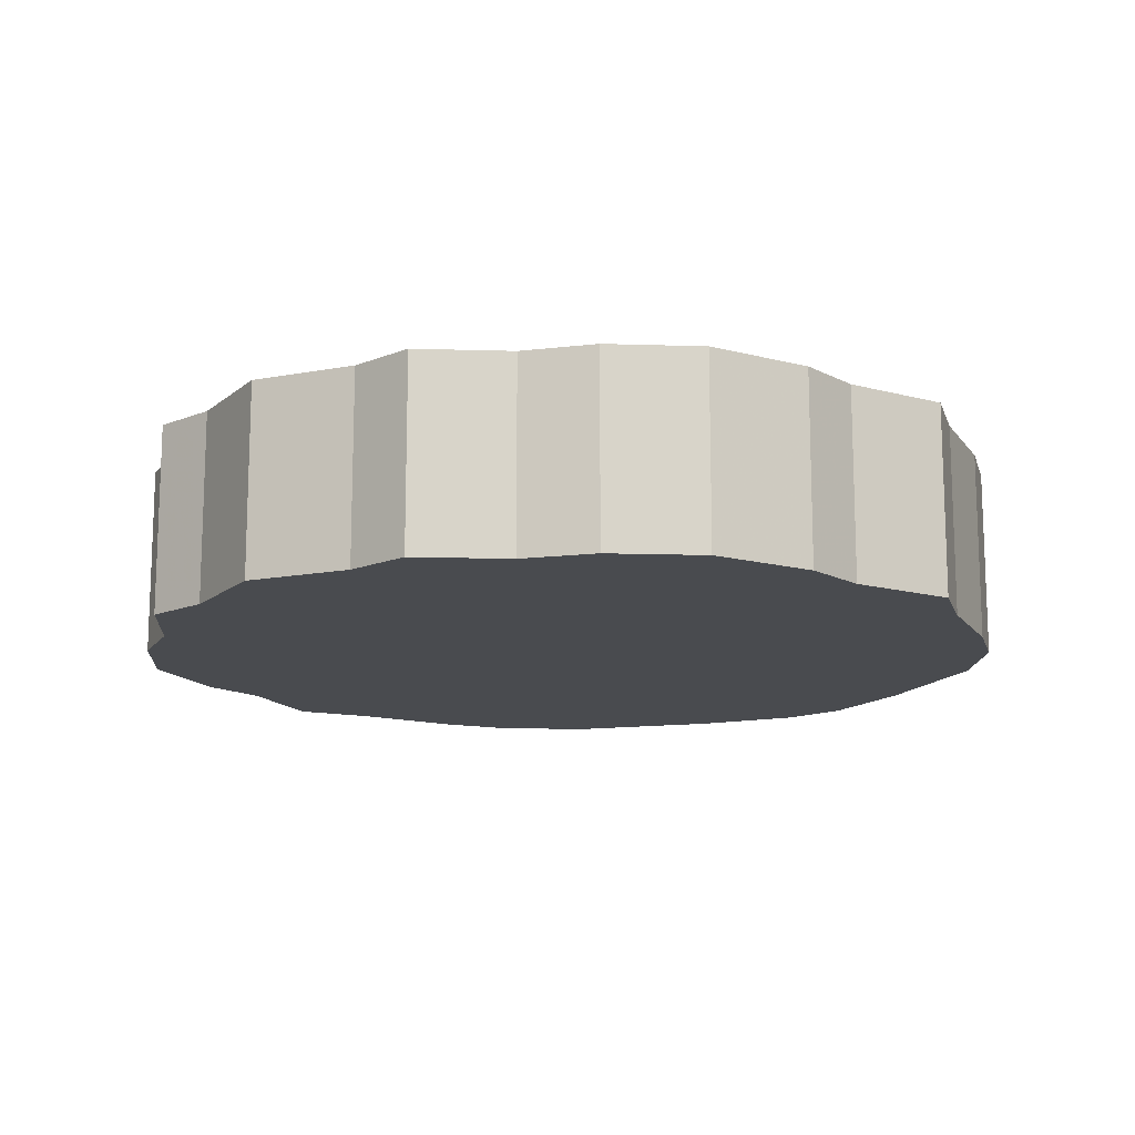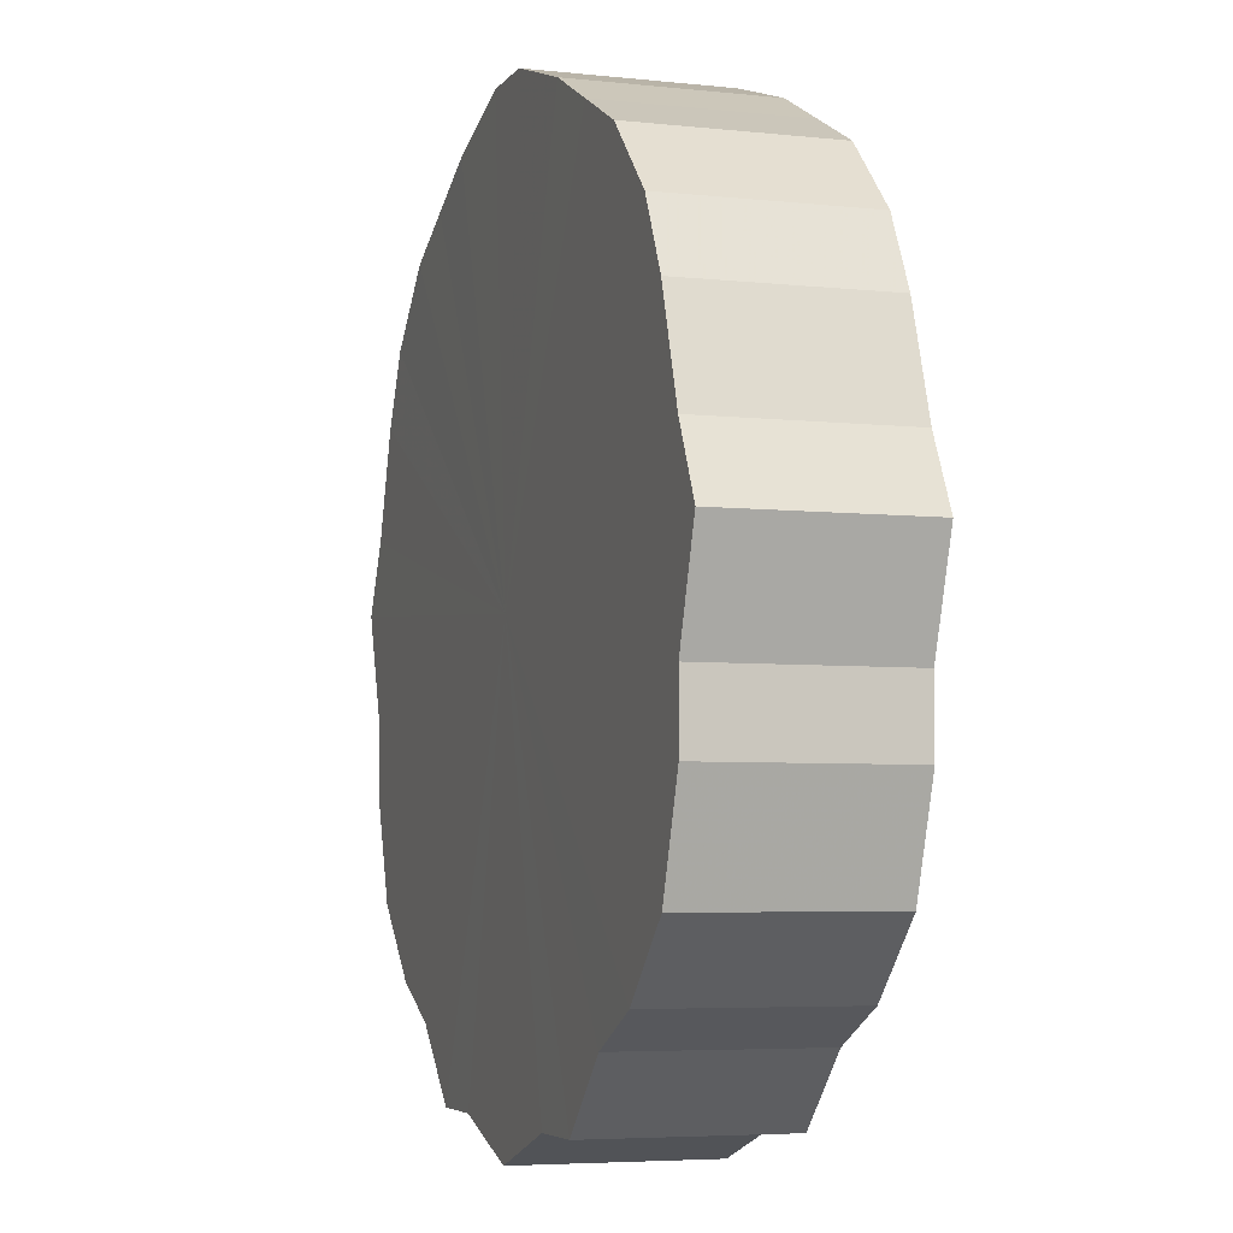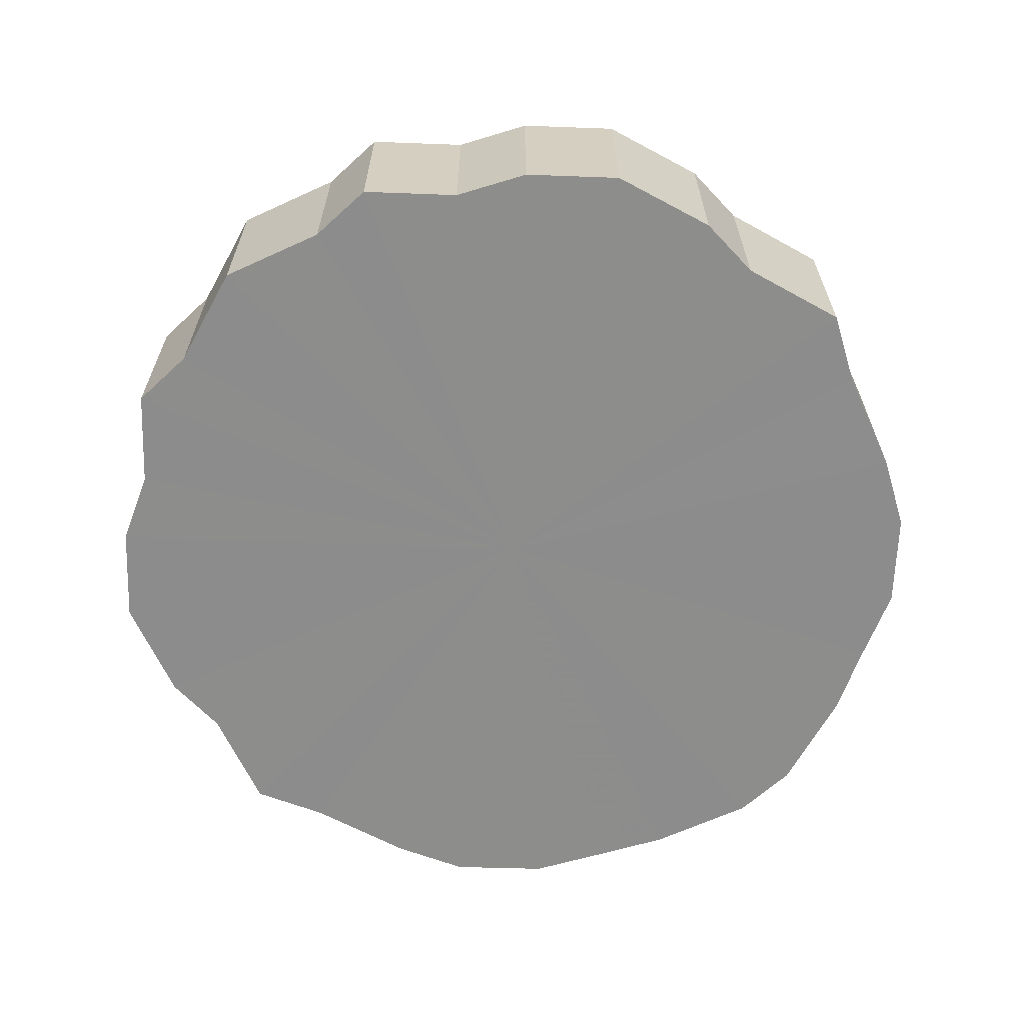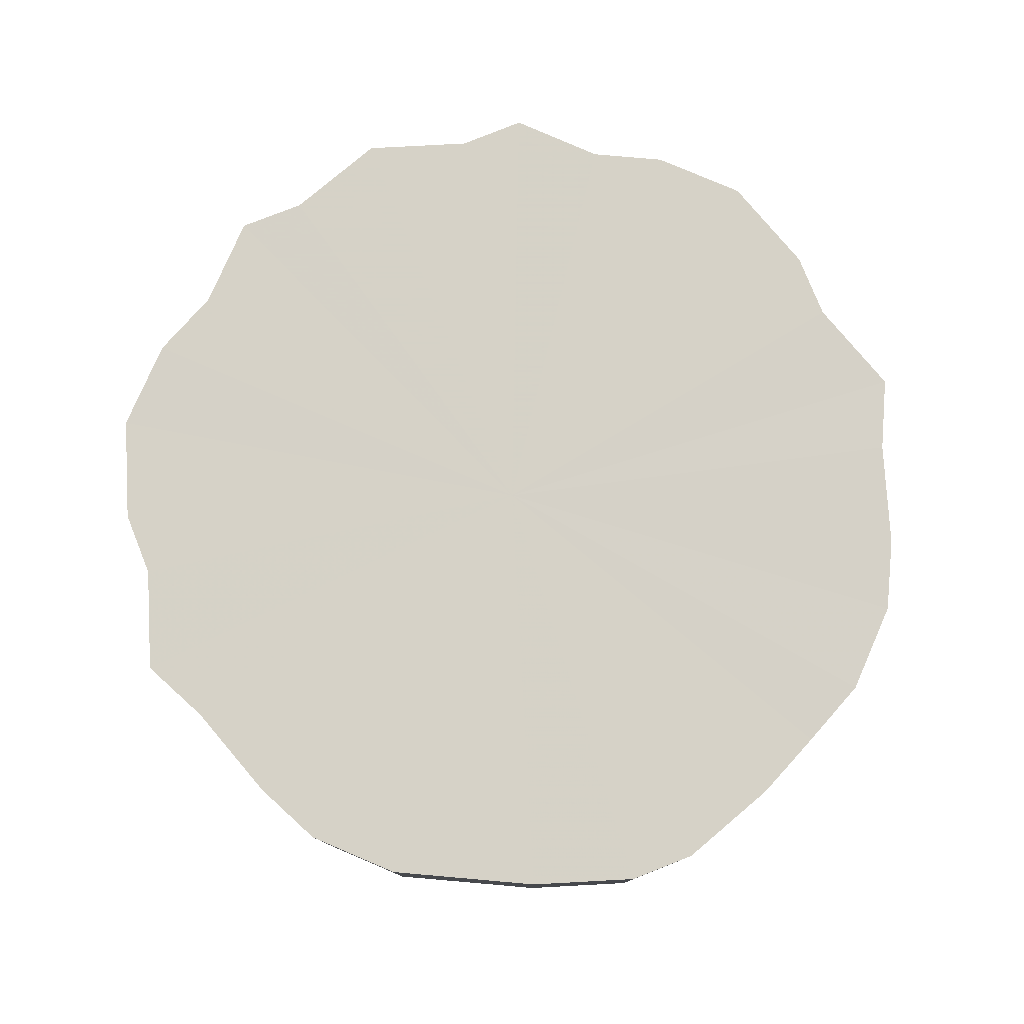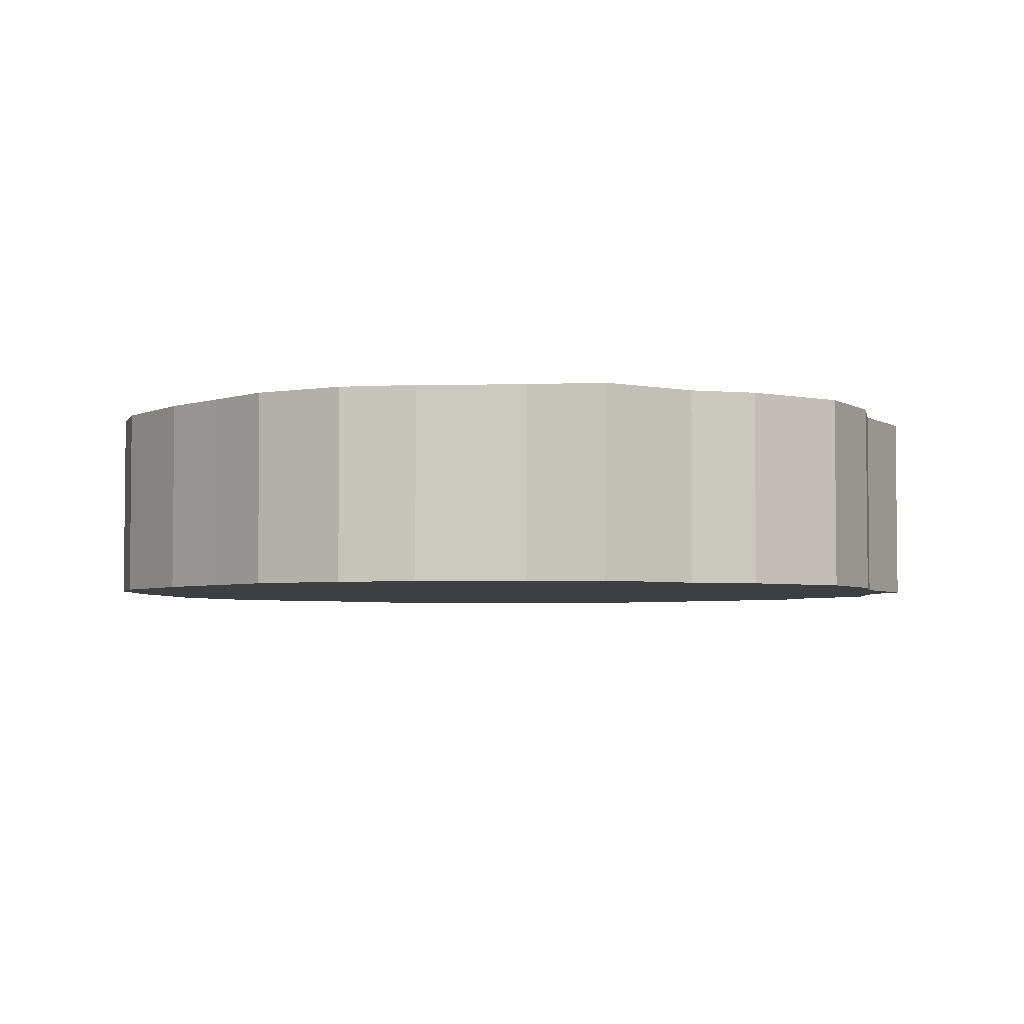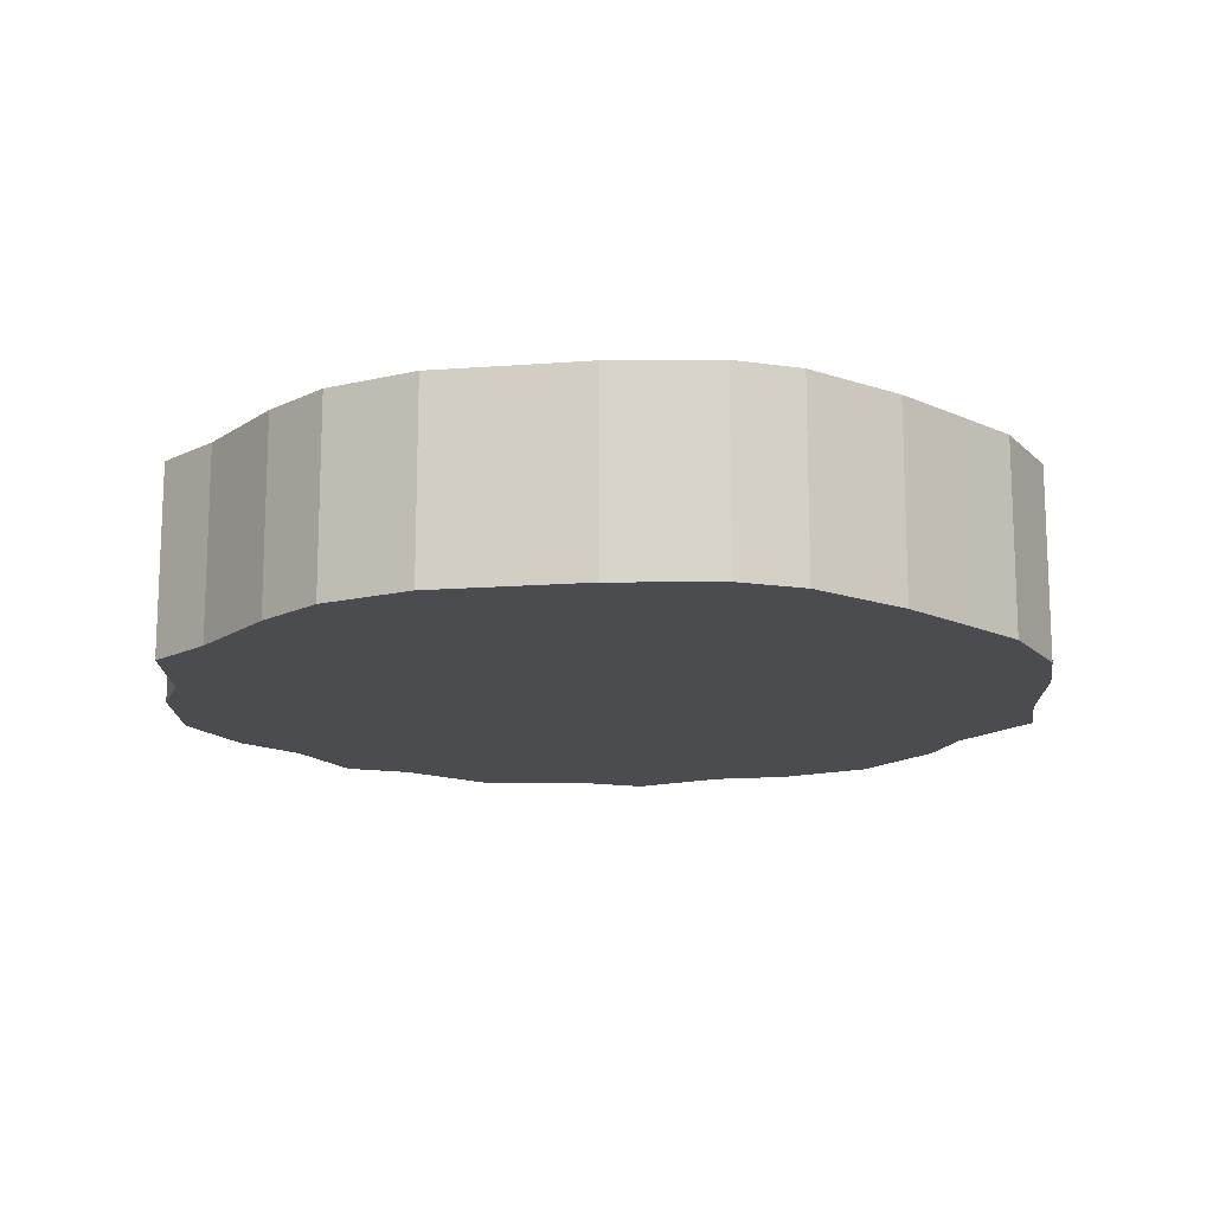
<metadata>
{"format":"obj","ext":"obj","renderer":"f3d","projection":"perspective","resolution":1024,"background":"white","views":[{"elev":-14.0,"azim":41.2,"up":"+Z"},{"elev":-5.1,"azim":-108.9,"up":"+Y"},{"elev":-64.4,"azim":43.0,"up":"+Z"},{"elev":78.6,"azim":158.4,"up":"+Z"},{"elev":-3.9,"azim":-106.0,"up":"+Z"},{"elev":-15.0,"azim":162.4,"up":"+Z"}]}
</metadata>
<code>
o 6960
v 2235 1856 7.446
v 2235 1856 7.446
v 2235 1856 7.502
v 2235 1856 7.446
v 2235 1856 7.502
v 2235 1856 7.446
v 2235 1856 7.502
v 2235 1856 7.446
v 2235 1856 7.502
v 2235 1856 7.446
v 2235 1856 7.502
v 2235 1856 7.446
v 2235 1856 7.502
v 2235 1856 7.446
v 2235 1856 7.502
v 2235 1856 7.446
v 2235 1856 7.502
v 2235 1856 7.446
v 2235 1856 7.502
v 2235 1856 7.446
v 2235 1856 7.502
v 2235 1856 7.446
v 2235 1856 7.502
v 2235 1856 7.446
v 2235 1856 7.502
v 2235 1856 7.446
v 2235 1856 7.502
v 2235 1856 7.446
v 2235 1856 7.502
v 2235 1856 7.446
v 2235 1856 7.502
v 2235 1856 7.446
v 2235 1856 7.502
v 2235 1856 7.446
v 2235 1856 7.502
v 2235 1856 7.446
v 2235 1856 7.502
v 2235 1856 7.446
v 2235 1856 7.502
v 2235 1856 7.446
v 2235 1856 7.502
v 2235 1856 7.446
v 2235 1856 7.502
v 2235 1856 7.446
v 2235 1856 7.502
v 2235 1856 7.446
v 2235 1856 7.502
v 2235 1856 7.446
v 2235 1856 7.502
v 2235 1856 7.446
v 2235 1856 7.502
v 2235 1856 7.446
v 2235 1856 7.502
v 2235 1856 7.446
v 2235 1856 7.502
v 2235 1856 7.446
v 2235 1856 7.502
v 2235 1856 7.446
v 2235 1856 7.502
v 2235 1856 7.446
v 2235 1856 7.502
v 2235 1856 7.502
v 2235 1856 7.502
v 2235 1856 7.446
v 2235 1856 7.502
v 2235 1856 7.446
v 2235 1856 7.502
v 2235 1856 7.502
v 2235 1856 7.446
v 2235 1856 7.502
v 2235 1856 7.446
v 2235 1856 7.446
v 2235 1856 7.502
v 2235 1856 7.502
v 2235 1856 7.446
v 2235 1856 7.502
v 2235 1856 7.446
v 2235 1856 7.446
v 2235 1856 7.502
v 2235 1856 7.502
v 2235 1856 7.446
v 2235 1856 7.502
v 2235 1856 7.446
v 2235 1856 7.446
v 2235 1856 7.502
v 2235 1856 7.502
v 2235 1856 7.446
v 2235 1856 7.502
v 2235 1856 7.446
v 2235 1856 7.446
v 2235 1856 7.502
v 2235 1856 7.502
v 2235 1856 7.446
v 2235 1856 7.502
v 2235 1856 7.446
v 2235 1856 7.446
v 2235 1856 7.502
v 2235 1856 7.502
v 2235 1856 7.446
v 2235 1856 7.502
v 2235 1856 7.446
v 2235 1856 7.446
v 2235 1856 7.502
v 2235 1856 7.502
v 2235 1856 7.446
v 2235 1856 7.502
v 2235 1856 7.446
v 2235 1856 7.446
v 2235 1856 7.502
v 2235 1856 7.502
v 2235 1856 7.446
v 2235 1856 7.502
v 2235 1856 7.446
v 2235 1856 7.446
v 2235 1856 7.502
v 2235 1856 7.502
v 2235 1856 7.446
v 2235 1856 7.502
v 2235 1856 7.446
v 2235 1856 7.446
v 2235 1856 7.502
v 2235 1856 7.502
v 2235 1856 7.446
v 2235 1856 7.446
v 2235 1856 7.446
v 2235 1856 7.446
v 2235 1856 7.446
v 2235 1856 7.446
v 2235 1856 7.446
v 2235 1856 7.446
v 2235 1856 7.446
v 2235 1856 7.446
v 2235 1856 7.446
v 2235 1856 7.446
v 2235 1856 7.446
v 2235 1856 7.446
v 2235 1856 7.446
v 2235 1856 7.446
v 2235 1856 7.446
v 2235 1856 7.446
v 2235 1856 7.446
v 2235 1856 7.446
v 2235 1856 7.446
v 2235 1856 7.446
v 2235 1856 7.446
v 2235 1856 7.446
v 2235 1856 7.446
v 2235 1856 7.446
v 2235 1856 7.446
v 2235 1856 7.446
v 2235 1856 7.446
v 2235 1856 7.446
v 2235 1856 7.446
v 2235 1856 7.446
v 2235 1856 7.446
v 2235 1856 7.446
v 2235 1856 7.502
v 2235 1856 7.502
v 2235 1856 7.502
v 2235 1856 7.502
v 2235 1856 7.502
v 2235 1856 7.502
v 2235 1856 7.502
v 2235 1856 7.502
v 2235 1856 7.502
v 2235 1856 7.502
v 2235 1856 7.502
v 2235 1856 7.502
v 2235 1856 7.502
v 2235 1856 7.502
v 2235 1856 7.502
v 2235 1856 7.502
v 2235 1856 7.502
v 2235 1856 7.502
v 2235 1856 7.502
v 2235 1856 7.502
v 2235 1856 7.502
v 2235 1856 7.502
v 2235 1856 7.502
v 2235 1856 7.502
v 2235 1856 7.502
v 2235 1856 7.502
v 2235 1856 7.502
v 2235 1856 7.502
v 2235 1856 7.502
v 2235 1856 7.502
v 2235 1856 7.502
v 2235 1856 7.502
f 1 2 3
f 2 4 5
f 6 1 7
f 4 8 9
f 10 6 11
f 8 12 13
f 14 10 15
f 12 16 17
f 18 14 19
f 16 20 21
f 22 18 23
f 20 24 25
f 26 22 27
f 24 28 29
f 30 26 31
f 28 32 33
f 34 30 35
f 32 36 37
f 38 34 39
f 36 40 41
f 42 38 43
f 40 44 45
f 46 42 47
f 44 48 49
f 50 46 51
f 48 52 53
f 54 50 55
f 52 56 57
f 58 54 59
f 56 60 61
f 60 58 62
f 63 64 65
f 65 66 67
f 68 69 63
f 70 71 68
f 67 72 73
f 74 75 70
f 76 77 74
f 73 78 79
f 80 81 76
f 82 83 80
f 79 84 85
f 86 87 82
f 88 89 86
f 85 90 91
f 92 93 88
f 94 95 92
f 91 96 97
f 98 99 94
f 100 101 98
f 97 102 103
f 104 105 100
f 106 107 104
f 103 108 109
f 110 111 106
f 112 113 110
f 109 114 115
f 116 117 112
f 118 119 116
f 115 120 121
f 122 123 118
f 121 124 122
f 125 126 127
f 125 128 126
f 125 127 129
f 125 130 128
f 125 129 131
f 125 132 130
f 125 131 133
f 125 134 132
f 125 133 135
f 125 136 134
f 125 135 137
f 125 138 136
f 125 137 139
f 125 140 138
f 125 139 141
f 125 142 140
f 125 141 143
f 125 144 142
f 125 143 145
f 125 146 144
f 125 145 147
f 125 148 146
f 125 147 149
f 125 150 148
f 125 149 151
f 125 152 150
f 125 151 153
f 125 154 152
f 125 153 155
f 125 156 154
f 125 155 156
f 157 158 159
f 157 160 158
f 157 159 161
f 157 162 160
f 157 161 163
f 157 164 162
f 157 163 165
f 157 166 164
f 157 165 167
f 157 168 166
f 157 167 169
f 157 170 168
f 157 169 171
f 157 172 170
f 157 171 173
f 157 174 172
f 157 173 175
f 157 176 174
f 157 175 177
f 157 178 176
f 157 177 179
f 157 180 178
f 157 179 181
f 157 182 180
f 157 181 183
f 157 184 182
f 157 183 185
f 157 186 184
f 157 185 187
f 157 188 186
f 157 187 188

</code>
